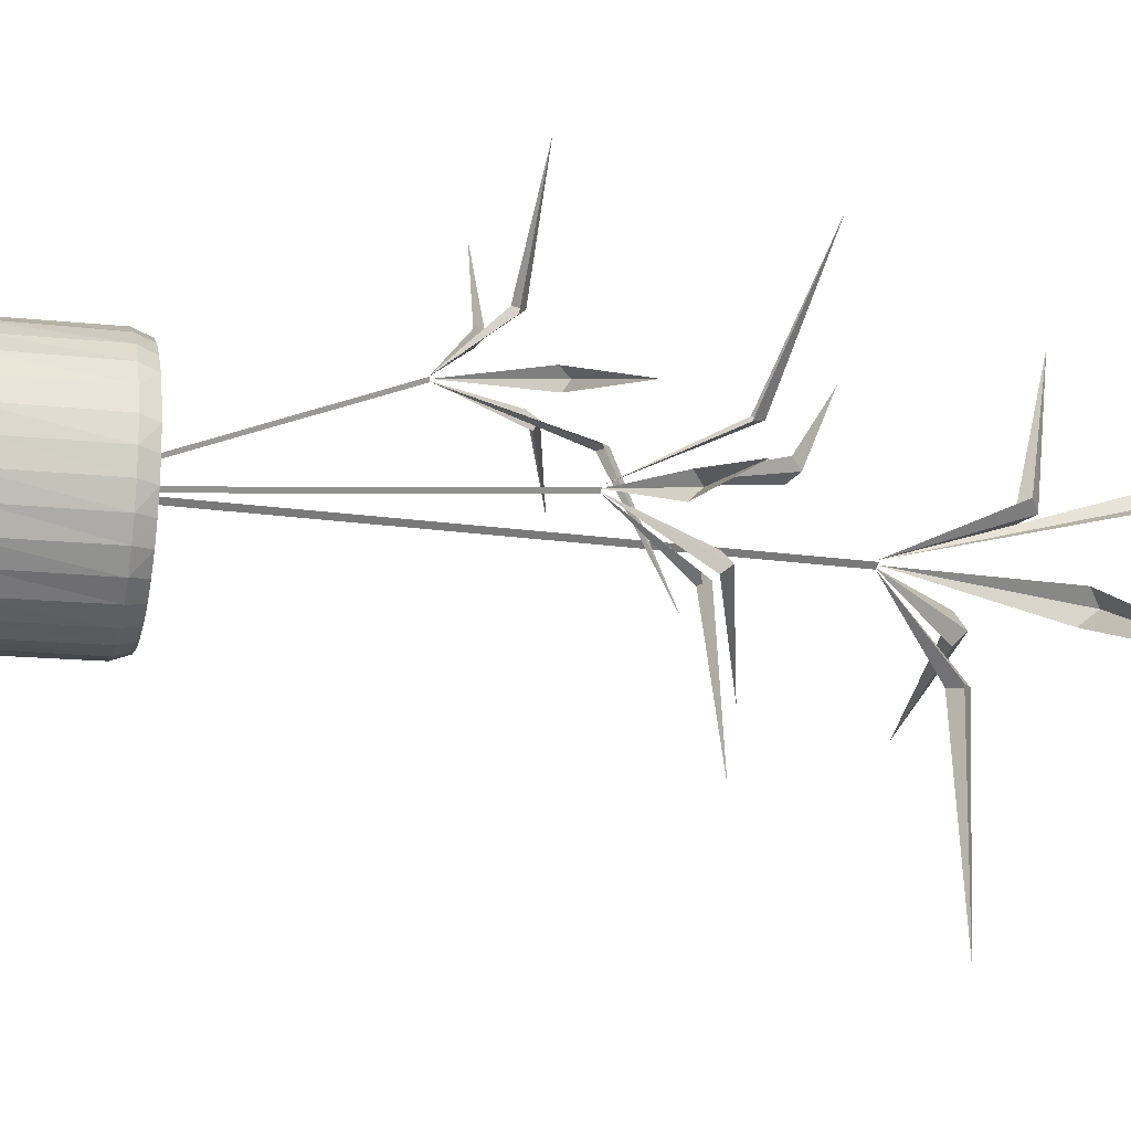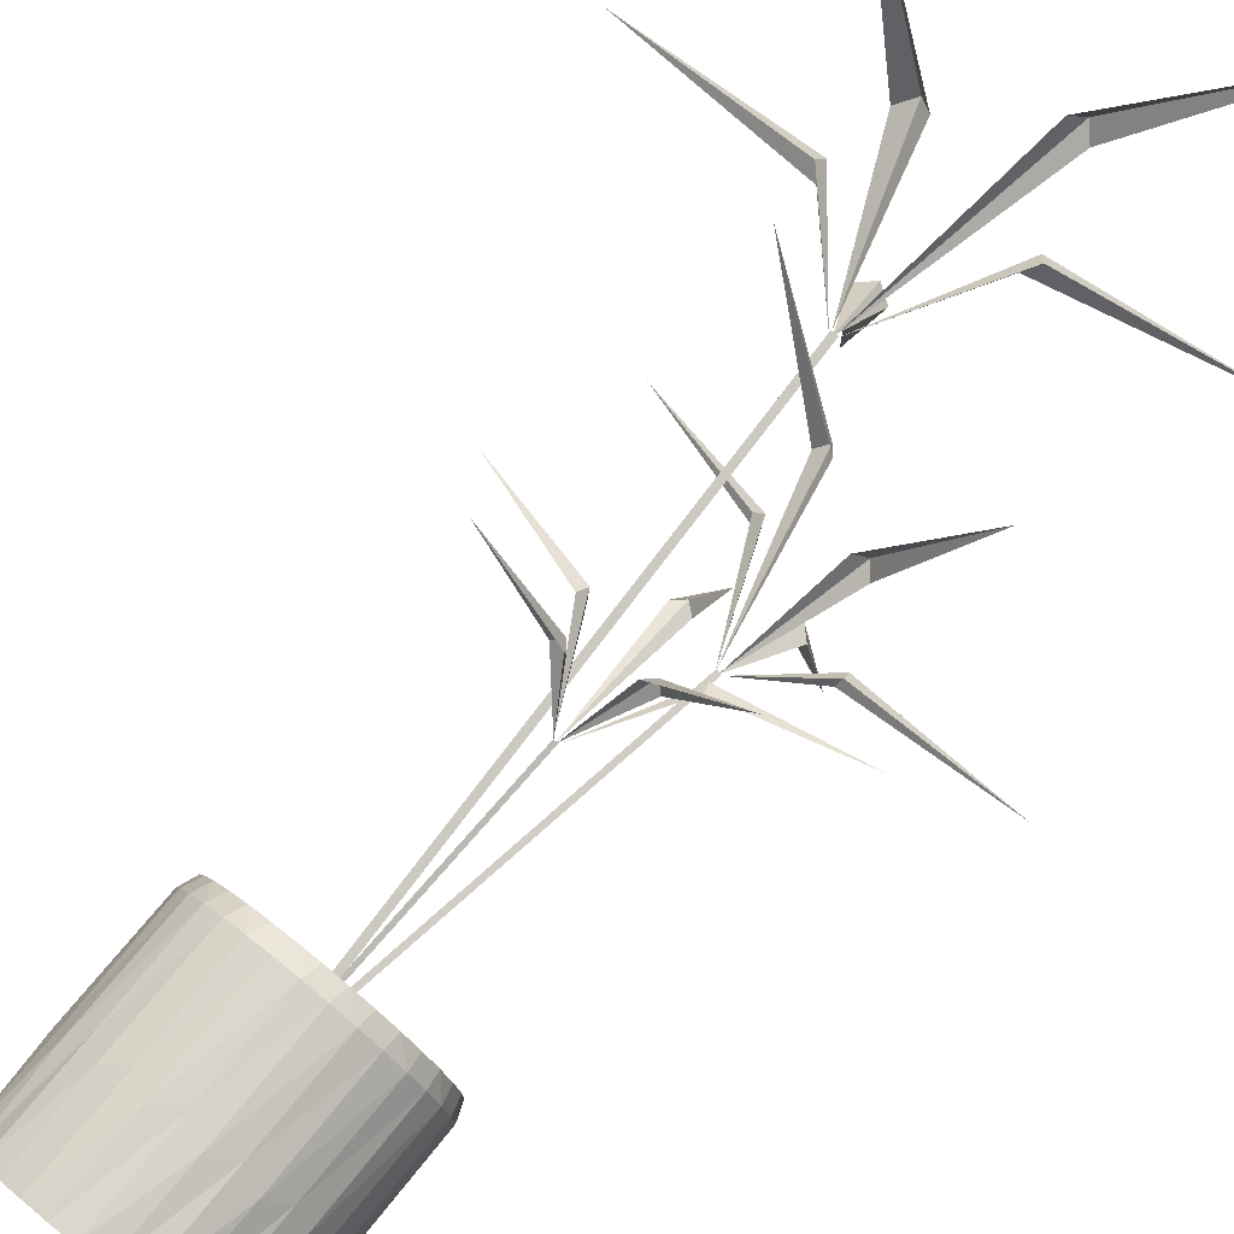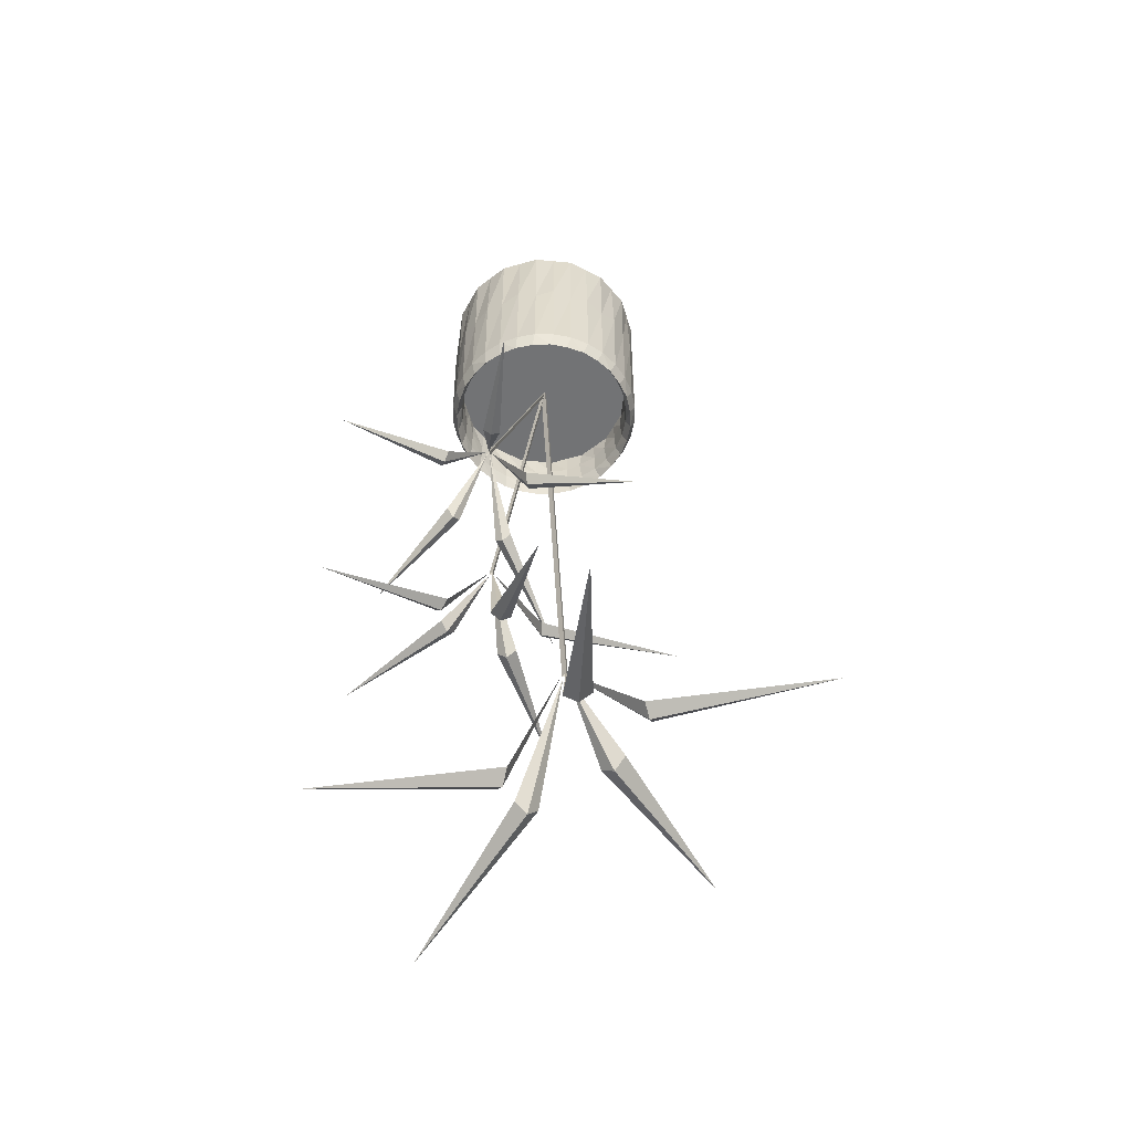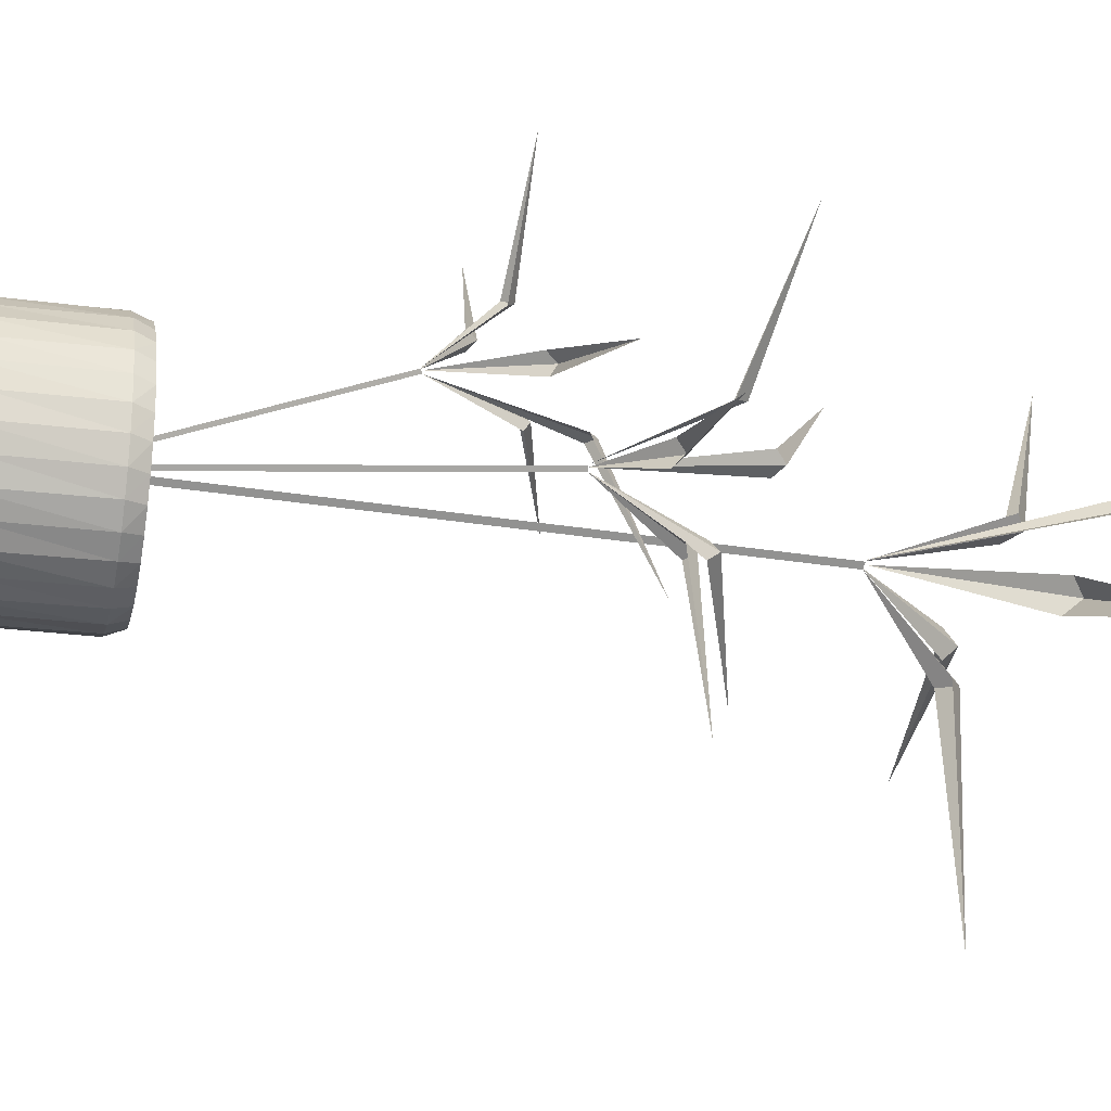
<metadata>
{"format":"obj","ext":"obj","renderer":"f3d","projection":"perspective","resolution":1024,"background":"white","views":[{"elev":-15.6,"azim":76.5,"up":"+Y"},{"elev":75.9,"azim":39.5,"up":"+Y"},{"elev":-55.7,"azim":-152.2,"up":"+Z"},{"elev":-23.9,"azim":77.8,"up":"+Y"}]}
</metadata>
<code>
o m998
v -0.02383 -0.006562 -0.4447
v 0.003692 0.04424 -0.6207
v 0.01334 0.0342 -0.6321
v 0.02423 0.0255 -0.6207
v 0.1322 0.1645 -0.7063
v 0.1958 -0.1237 -0.6218
v 0.03968 -0.03354 -0.5666
v 0.0334 -0.0468 -0.5751
v 0.02836 -0.05869 -0.5608
v -0.02299 -0.01055 -0.4441
v -0.05923 -0.2666 -0.5136
v -0.02383 -0.08689 -0.5016
v -0.03821 -0.08598 -0.5113
v -0.05136 -0.08371 -0.498
v -0.02651 -0.01254 -0.4433
v -0.2808 -0.06705 -0.5366
v -0.09935 -0.04241 -0.521
v -0.1028 -0.02953 -0.5343
v -0.1051 -0.01529 -0.5246
v -0.02954 -0.009781 -0.4433
v -0.1607 0.2014 -0.6218
v -0.08053 0.04062 -0.5608
v -0.06915 0.04673 -0.5751
v -0.05652 0.0542 -0.5666
v -0.02787 -0.006087 -0.4441
v 0.01827 0.07866 -0.1344
v 0.02696 0.04362 -0.2444
v 0.01827 0.04419 -0.2516
v 0.009587 0.04362 -0.2444
v 0.01827 -0.06603 -0.2979
v -0.1325 0.04026 -0.2451
v -0.02241 0.06438 -0.2106
v -0.02509 0.07313 -0.2159
v -0.02778 0.08075 -0.2069
v 0.01621 0.08015 -0.1341
v -0.0749 0.2137 -0.1775
v -0.01556 0.1158 -0.17
v -0.008527 0.1214 -0.176
v -0.001497 0.1259 -0.1677
v 0.017 0.08255 -0.1335
v 0.1115 0.2148 -0.1919
v 0.03805 0.127 -0.1821
v 0.04509 0.1225 -0.1904
v 0.05212 0.1169 -0.1843
v 0.01956 0.08255 -0.1335
v 0.169 0.04026 -0.2451
v 0.06434 0.08075 -0.2069
v 0.06165 0.07313 -0.2159
v 0.05896 0.06438 -0.2106
v 0.02035 0.08015 -0.1341
v 0.05142 0.006468 -0.2378
v 0.01431 0.02883 -0.3698
v 0.02217 0.03572 -0.3784
v 0.02906 0.04358 -0.3698
v -0.07136 0.1292 -0.434
v 0.1468 0.167 -0.3707
v 0.07382 0.05312 -0.3292
v 0.08354 0.04795 -0.3357
v 0.09227 0.04377 -0.3249
v 0.05443 0.006966 -0.2374
v 0.245 -0.02902 -0.2895
v 0.1116 0.0037 -0.2805
v 0.1104 -0.007048 -0.2878
v 0.1083 -0.01681 -0.2778
v 0.0558 0.004256 -0.2368
v 0.08788 -0.1881 -0.3068
v 0.07567 -0.05135 -0.2951
v 0.0659 -0.0535 -0.305
v 0.05516 -0.05468 -0.2977
v 0.05363 0.002079 -0.2368
v -0.1091 -0.08887 -0.3707
v 0.01412 -0.03438 -0.3249
v 0.009923 -0.02565 -0.3357
v 0.004769 -0.01593 -0.3292
v 0.05092 0.003457 -0.2374
v -0.02852 -0.006562 -0.444
v -0.02278 -0.008334 -0.4445
v 0.002105 -0.002404 0.1041
v -0.003639 -0.000632 0.1047
v -0.02714 -0.01241 -0.4432
v -0.002249 -0.00648 0.1055
v 0.05127 0.006318 -0.2378
v 0.05568 0.00553 -0.237
v 0.00119 -0.002288 0.105
v -0.003234 -0.0015 0.1042
v 0.05276 0.00209 -0.2369
v -0.001728 -0.005728 0.1051
v 0.0165 0.08204 -0.1336
v 0.02024 0.08173 -0.1337
v 0.000704 -0.002265 0.105
v -0.003037 -0.00194 0.105
v 0.01809 0.07867 -0.1344
v -0.00145 -0.005322 0.1043
v 0.09255 -0.003168 0.1048
v 0.08541 -0.03907 0.1048
v 0.06508 -0.06951 0.1048
v 0.03464 -0.08985 0.1048
v -0.001265 -0.09698 0.1048
v -0.03716 -0.08985 0.1048
v -0.06759 -0.06951 0.1048
v -0.08793 -0.03907 0.1048
v -0.09508 -0.003168 0.1048
v -0.08793 0.03272 0.1048
v -0.06759 0.06316 0.1048
v -0.03716 0.0835 0.1048
v -0.001265 0.09065 0.1048
v 0.03464 0.0835 0.1048
v 0.06508 0.06316 0.1048
v 0.08541 0.03272 0.1048
v -0.001265 -0.003168 0.1048
v 0.03864 -0.09947 0.05844
v 0.03464 -0.08985 0.05844
v 0.06508 -0.06951 0.05844
v 0.07244 -0.07687 0.05844
v -0.001265 -0.1074 0.05844
v -0.001265 -0.09698 0.05844
v -0.04115 -0.09947 0.05844
v -0.03716 -0.08985 0.05844
v -0.07497 -0.07687 0.05844
v -0.06759 -0.06951 0.05844
v -0.09756 -0.04307 0.05844
v -0.08793 -0.03907 0.05844
v -0.1055 -0.003168 0.05844
v -0.09508 -0.003168 0.05844
v -0.09756 0.03672 0.05844
v -0.08793 0.03272 0.05844
v -0.07497 0.07054 0.05844
v -0.06759 0.06316 0.05844
v -0.04115 0.09313 0.05844
v -0.03716 0.0835 0.05844
v -0.001265 0.1011 0.05844
v -0.001265 0.09065 0.05844
v 0.03864 0.09313 0.05844
v 0.03464 0.0835 0.05844
v 0.07244 0.07054 0.05844
v 0.06508 0.06316 0.05844
v 0.09504 0.03672 0.05844
v 0.08541 0.03272 0.05844
v 0.103 -0.003168 0.05844
v 0.09255 -0.003168 0.05844
v 0.09504 -0.04307 0.05844
v 0.08541 -0.03907 0.05844
v 0.09504 0.03672 0.2437
v 0.103 -0.003168 0.2437
v 0.07244 0.07054 0.2437
v 0.03864 0.09313 0.2437
v -0.001265 0.1011 0.2437
v -0.04115 0.09313 0.2437
v -0.07497 0.07054 0.2437
v -0.09756 0.03672 0.2437
v -0.1055 -0.003168 0.2437
v -0.09756 -0.04307 0.2437
v -0.07497 -0.07687 0.2437
v -0.04115 -0.09947 0.2437
v -0.001265 -0.1074 0.2437
v 0.03864 -0.09947 0.2437
v 0.07244 -0.07687 0.2437
v 0.09504 -0.04307 0.2437
v 0.03368 -0.09535 0.04396
v 0.05087 -0.08122 0.05844
v 0.05139 -0.08703 0.04396
v 0.06629 -0.07496 0.04396
v 0.05688 -0.08951 0.05844
v -0.004253 -0.1017 0.04396
v 0.01703 -0.09523 0.05844
v 0.01529 -0.1008 0.04396
v 0.01941 -0.1052 0.05844
v -0.04173 -0.09305 0.04396
v -0.01959 -0.09522 0.05844
v -0.02333 -0.09969 0.04396
v -0.02121 -0.1053 0.05844
v -0.07305 -0.07072 0.04396
v -0.05342 -0.08121 0.05844
v -0.05858 -0.08389 0.04396
v -0.05878 -0.08992 0.05844
v -0.09343 -0.03811 0.04396
v -0.07931 -0.0553 0.05844
v -0.08512 -0.05582 0.04396
v -0.0876 -0.0613 0.05844
v -0.09979 -0.00018 0.04396
v -0.09332 -0.02147 0.05844
v -0.09888 -0.01972 0.04396
v -0.1033 -0.02384 0.05844
v -0.09114 0.0373 0.04396
v -0.09331 0.01515 0.05844
v -0.09778 0.01889 0.04396
v -0.1034 0.01678 0.05844
v -0.06881 0.06862 0.04396
v -0.07929 0.04899 0.05844
v -0.08199 0.05415 0.04396
v -0.088 0.05435 0.05844
v -0.0362 0.089 0.04396
v -0.05338 0.07488 0.05844
v -0.05391 0.08069 0.04396
v -0.05939 0.08316 0.05844
v 0.001735 0.09536 0.04396
v -0.01955 0.08889 0.05844
v -0.0178 0.09444 0.04396
v -0.02193 0.09883 0.05844
v 0.03921 0.08671 0.04396
v 0.01707 0.08889 0.05844
v 0.02081 0.09334 0.04396
v 0.01868 0.09898 0.05844
v 0.07053 0.06438 0.04396
v 0.0509 0.07486 0.05844
v 0.05606 0.07756 0.04396
v 0.05626 0.08357 0.05844
v 0.09091 0.03177 0.04396
v 0.0768 0.04896 0.05844
v 0.0826 0.04947 0.04396
v 0.08508 0.05496 0.05844
v 0.09727 -0.006168 0.04396
v 0.0908 0.01512 0.05844
v 0.09636 0.01337 0.04396
v 0.1007 0.01749 0.05844
v 0.08862 -0.04365 0.04396
v 0.09079 -0.0215 0.05844
v 0.09526 -0.02524 0.04396
v 0.1009 -0.02311 0.05844
v 0.07677 -0.05533 0.05844
v 0.07947 -0.0605 0.04396
v 0.08548 -0.06069 0.05844
v 0.0854 -0.03637 0.0845
v 0.08898 -0.02112 0.1048
v 0.09009 -0.02121 0.0816
v 0.09151 -0.000678 0.0845
v 0.0661 -0.06701 0.0845
v 0.07525 -0.05429 0.1048
v 0.07624 -0.0548 0.0816
v 0.03654 -0.08792 0.0845
v 0.04986 -0.07968 0.1048
v 0.05059 -0.08053 0.0816
v 0.001237 -0.09594 0.0845
v 0.01669 -0.09341 0.1048
v 0.01703 -0.09448 0.0816
v -0.03446 -0.08983 0.0845
v -0.0192 -0.09341 0.1048
v -0.0193 -0.09453 0.0816
v -0.06509 -0.07053 0.0845
v -0.05238 -0.07968 0.1048
v -0.05289 -0.08067 0.0816
v -0.08601 -0.04097 0.0845
v -0.07776 -0.05429 0.1048
v -0.07862 -0.05501 0.0816
v -0.09402 -0.00567 0.0845
v -0.0915 -0.02112 0.1048
v -0.09256 -0.02147 0.0816
v -0.08792 0.03003 0.0845
v -0.0915 0.01478 0.1048
v -0.09262 0.01486 0.0816
v -0.06861 0.06066 0.0845
v -0.07776 0.04794 0.1048
v -0.07876 0.04845 0.0816
v -0.03907 0.08158 0.0845
v -0.05238 0.07333 0.1048
v -0.0531 0.07419 0.0816
v -0.003755 0.08959 0.0845
v -0.0192 0.08707 0.1048
v -0.01955 0.08813 0.0816
v 0.03194 0.08349 0.0845
v 0.01669 0.08707 0.1048
v 0.01678 0.08819 0.0816
v 0.06257 0.06418 0.0845
v 0.04986 0.07333 0.1048
v 0.05037 0.07433 0.0816
v 0.08349 0.03463 0.0845
v 0.07525 0.04794 0.1048
v 0.0761 0.04867 0.0816
v 0.08898 0.01478 0.1048
v 0.09005 0.01512 0.0816
v 0.09901 0.01678 0.2437
v 0.1026 -0.003168 0.1511
v 0.1015 0.0174 0.1627
v 0.09473 0.03659 0.1511
v 0.08375 0.05363 0.2437
v 0.08582 0.05517 0.1627
v 0.07221 0.0703 0.1511
v 0.05553 0.08183 0.2437
v 0.05686 0.08406 0.1627
v 0.0385 0.09281 0.1511
v 0.01868 0.0971 0.2437
v 0.01906 0.09966 0.1627
v -0.001265 0.1007 0.1511
v -0.02121 0.0971 0.2437
v -0.02183 0.09961 0.1627
v -0.04103 0.09281 0.1511
v -0.05806 0.08183 0.2437
v -0.0596 0.0839 0.1627
v -0.07473 0.0703 0.1511
v -0.08626 0.05363 0.2437
v -0.08849 0.05496 0.1627
v -0.09724 0.03659 0.1511
v -0.1015 0.01678 0.2437
v -0.1041 0.01715 0.1627
v -0.1052 -0.003168 0.1511
v -0.1015 -0.02311 0.2437
v -0.104 -0.02375 0.1627
v -0.09724 -0.04293 0.1511
v -0.08626 -0.05997 0.2437
v -0.08834 -0.06152 0.1627
v -0.07473 -0.07664 0.1511
v -0.05806 -0.08818 0.2437
v -0.05939 -0.09039 0.1627
v -0.04103 -0.09916 0.1511
v -0.02121 -0.1034 0.2437
v -0.02158 -0.106 0.1627
v -0.001265 -0.1071 0.1511
v 0.01868 -0.1034 0.2437
v 0.01932 -0.106 0.1627
v 0.0385 -0.09916 0.1511
v 0.05553 -0.08818 0.2437
v 0.05708 -0.09025 0.1627
v 0.07221 -0.07664 0.1511
v 0.08375 -0.05997 0.2437
v 0.08596 -0.0613 0.1627
v 0.09473 -0.04293 0.1511
v 0.09901 -0.02311 0.2437
v 0.1016 -0.02349 0.1627
f 1 2 3
f 3 4 1
f 5 4 3
f 3 2 5
f 8 7 6
f 6 9 8
f 8 9 10
f 10 7 8
f 13 12 11
f 11 14 13
f 13 14 15
f 15 12 13
f 18 17 16
f 16 19 18
f 18 19 20
f 20 17 18
f 23 22 21
f 21 24 23
f 23 24 25
f 25 22 23
f 26 27 28
f 28 29 26
f 30 29 28
f 28 27 30
f 33 32 31
f 31 34 33
f 33 34 35
f 35 32 33
f 38 37 36
f 36 39 38
f 38 39 40
f 40 37 38
f 43 42 41
f 41 44 43
f 43 44 45
f 45 42 43
f 48 47 46
f 46 49 48
f 48 49 50
f 50 47 48
f 51 52 53
f 53 54 51
f 55 54 53
f 53 52 55
f 58 57 56
f 56 59 58
f 58 59 60
f 60 57 58
f 63 62 61
f 61 64 63
f 63 64 65
f 65 62 63
f 68 67 66
f 66 69 68
f 68 69 70
f 70 67 68
f 73 72 71
f 71 74 73
f 73 74 75
f 75 72 73
f 78 76 77
f 76 78 79
f 81 77 80
f 77 81 78
f 79 80 76
f 80 79 81
f 84 83 82
f 82 85 84
f 87 86 83
f 83 84 87
f 85 82 86
f 86 87 85
f 90 89 88
f 88 91 90
f 93 92 89
f 89 90 93
f 91 88 92
f 92 93 91
f 96 95 110
f 95 94 110
f 94 109 110
f 109 108 110
f 108 107 110
f 107 106 110
f 106 105 110
f 105 104 110
f 104 103 110
f 103 102 110
f 102 101 110
f 101 100 110
f 100 99 110
f 99 98 110
f 98 97 110
f 97 96 110
f 160 161 159
f 163 161 162
f 165 166 164
f 167 166 159
f 169 170 168
f 171 170 164
f 173 174 172
f 175 174 168
f 177 178 176
f 179 178 172
f 181 182 180
f 183 182 176
f 185 186 184
f 187 186 180
f 189 190 188
f 191 190 184
f 193 194 192
f 195 194 188
f 197 198 196
f 199 198 192
f 201 202 200
f 203 202 196
f 205 206 204
f 207 206 200
f 209 210 208
f 211 210 204
f 213 214 212
f 215 214 208
f 217 218 216
f 219 218 212
f 220 221 162
f 222 221 216
f 224 225 223
f 217 225 226
f 228 229 227
f 220 229 223
f 231 232 230
f 160 232 227
f 234 235 233
f 165 235 230
f 237 238 236
f 169 238 233
f 240 241 239
f 173 241 236
f 243 244 242
f 177 244 239
f 246 247 245
f 181 247 242
f 249 250 248
f 185 250 245
f 252 253 251
f 189 253 248
f 255 256 254
f 193 256 251
f 258 259 257
f 197 259 254
f 261 262 260
f 201 262 257
f 264 265 263
f 205 265 260
f 267 268 266
f 209 268 263
f 269 270 226
f 213 270 266
f 272 273 271
f 274 273 215
f 274 276 275
f 277 276 211
f 277 279 278
f 280 279 207
f 280 282 281
f 283 282 203
f 283 285 284
f 286 285 199
f 286 288 287
f 289 288 195
f 289 291 290
f 292 291 191
f 292 294 293
f 295 294 187
f 295 297 296
f 298 297 183
f 298 300 299
f 301 300 179
f 301 303 302
f 304 303 175
f 304 306 305
f 307 306 171
f 307 309 308
f 310 309 167
f 310 312 311
f 313 312 163
f 313 315 314
f 316 315 222
f 316 318 317
f 272 318 219
f 111 159 161
f 113 162 161
f 115 164 166
f 112 159 166
f 117 168 170
f 116 164 170
f 119 172 174
f 118 168 174
f 121 176 178
f 120 172 178
f 123 180 182
f 122 176 182
f 125 184 186
f 124 180 186
f 127 188 190
f 126 184 190
f 129 192 194
f 128 188 194
f 131 196 198
f 130 192 198
f 133 200 202
f 132 196 202
f 135 204 206
f 134 200 206
f 137 208 210
f 136 204 210
f 139 212 214
f 138 208 214
f 141 216 218
f 140 212 218
f 114 162 221
f 142 216 221
f 142 223 225
f 94 226 225
f 113 227 229
f 95 223 229
f 112 230 232
f 96 227 232
f 116 233 235
f 97 230 235
f 118 236 238
f 98 233 238
f 120 239 241
f 99 236 241
f 122 242 244
f 100 239 244
f 124 245 247
f 101 242 247
f 126 248 250
f 102 245 250
f 128 251 253
f 103 248 253
f 130 254 256
f 104 251 256
f 132 257 259
f 105 254 259
f 134 260 262
f 106 257 262
f 136 263 265
f 107 260 265
f 138 266 268
f 108 263 268
f 140 226 270
f 109 266 270
f 143 271 273
f 139 215 273
f 145 275 276
f 137 211 276
f 146 278 279
f 135 207 279
f 147 281 282
f 133 203 282
f 148 284 285
f 131 199 285
f 149 287 288
f 129 195 288
f 150 290 291
f 127 191 291
f 151 293 294
f 125 187 294
f 152 296 297
f 123 183 297
f 153 299 300
f 121 179 300
f 154 302 303
f 119 175 303
f 155 305 306
f 117 171 306
f 156 308 309
f 115 167 309
f 157 311 312
f 111 163 312
f 158 314 315
f 114 222 315
f 144 317 318
f 141 219 318
f 159 112 160
f 162 114 163
f 164 116 165
f 159 111 167
f 168 118 169
f 164 115 171
f 172 120 173
f 168 117 175
f 176 122 177
f 172 119 179
f 180 124 181
f 176 121 183
f 184 126 185
f 180 123 187
f 188 128 189
f 184 125 191
f 192 130 193
f 188 127 195
f 196 132 197
f 192 129 199
f 200 134 201
f 196 131 203
f 204 136 205
f 200 133 207
f 208 138 209
f 204 135 211
f 212 140 213
f 208 137 215
f 216 142 217
f 212 139 219
f 162 113 220
f 216 141 222
f 223 95 224
f 226 140 217
f 227 96 228
f 223 142 220
f 230 97 231
f 227 113 160
f 233 98 234
f 230 112 165
f 236 99 237
f 233 116 169
f 239 100 240
f 236 118 173
f 242 101 243
f 239 120 177
f 245 102 246
f 242 122 181
f 248 103 249
f 245 124 185
f 251 104 252
f 248 126 189
f 254 105 255
f 251 128 193
f 257 106 258
f 254 130 197
f 260 107 261
f 257 132 201
f 263 108 264
f 260 134 205
f 266 109 267
f 263 136 209
f 226 94 269
f 266 138 213
f 271 144 272
f 215 137 274
f 275 143 274
f 211 135 277
f 278 145 277
f 207 133 280
f 281 146 280
f 203 131 283
f 284 147 283
f 199 129 286
f 287 148 286
f 195 127 289
f 290 149 289
f 191 125 292
f 293 150 292
f 187 123 295
f 296 151 295
f 183 121 298
f 299 152 298
f 179 119 301
f 302 153 301
f 175 117 304
f 305 154 304
f 171 115 307
f 308 155 307
f 167 111 310
f 311 156 310
f 163 114 313
f 314 157 313
f 222 141 316
f 317 158 316
f 219 139 272
f 161 160 113
f 161 163 111
f 166 165 112
f 166 167 115
f 170 169 116
f 170 171 117
f 174 173 118
f 174 175 119
f 178 177 120
f 178 179 121
f 182 181 122
f 182 183 123
f 186 185 124
f 186 187 125
f 190 189 126
f 190 191 127
f 194 193 128
f 194 195 129
f 198 197 130
f 198 199 131
f 202 201 132
f 202 203 133
f 206 205 134
f 206 207 135
f 210 209 136
f 210 211 137
f 214 213 138
f 214 215 139
f 218 217 140
f 218 219 141
f 221 220 142
f 221 222 114
f 225 224 94
f 225 217 142
f 229 228 95
f 229 220 113
f 232 231 96
f 232 160 112
f 235 234 97
f 235 165 116
f 238 237 98
f 238 169 118
f 241 240 99
f 241 173 120
f 244 243 100
f 244 177 122
f 247 246 101
f 247 181 124
f 250 249 102
f 250 185 126
f 253 252 103
f 253 189 128
f 256 255 104
f 256 193 130
f 259 258 105
f 259 197 132
f 262 261 106
f 262 201 134
f 265 264 107
f 265 205 136
f 268 267 108
f 268 209 138
f 270 269 109
f 270 213 140
f 273 272 139
f 273 274 143
f 276 274 137
f 276 277 145
f 279 277 135
f 279 280 146
f 282 280 133
f 282 283 147
f 285 283 131
f 285 286 148
f 288 286 129
f 288 289 149
f 291 289 127
f 291 292 150
f 294 292 125
f 294 295 151
f 297 295 123
f 297 298 152
f 300 298 121
f 300 301 153
f 303 301 119
f 303 304 154
f 306 304 117
f 306 307 155
f 309 307 115
f 309 310 156
f 312 310 111
f 312 313 157
f 315 313 114
f 315 316 158
f 318 316 141
f 318 272 144

</code>
